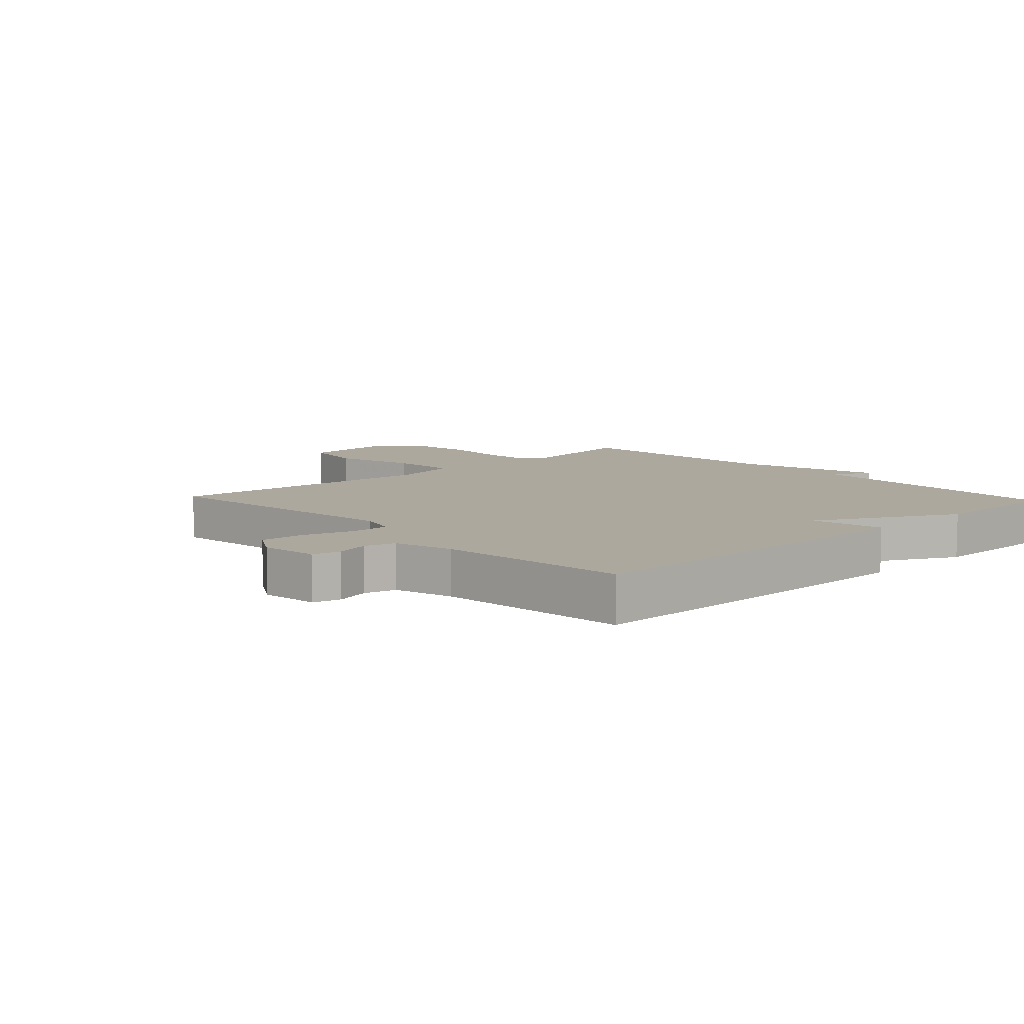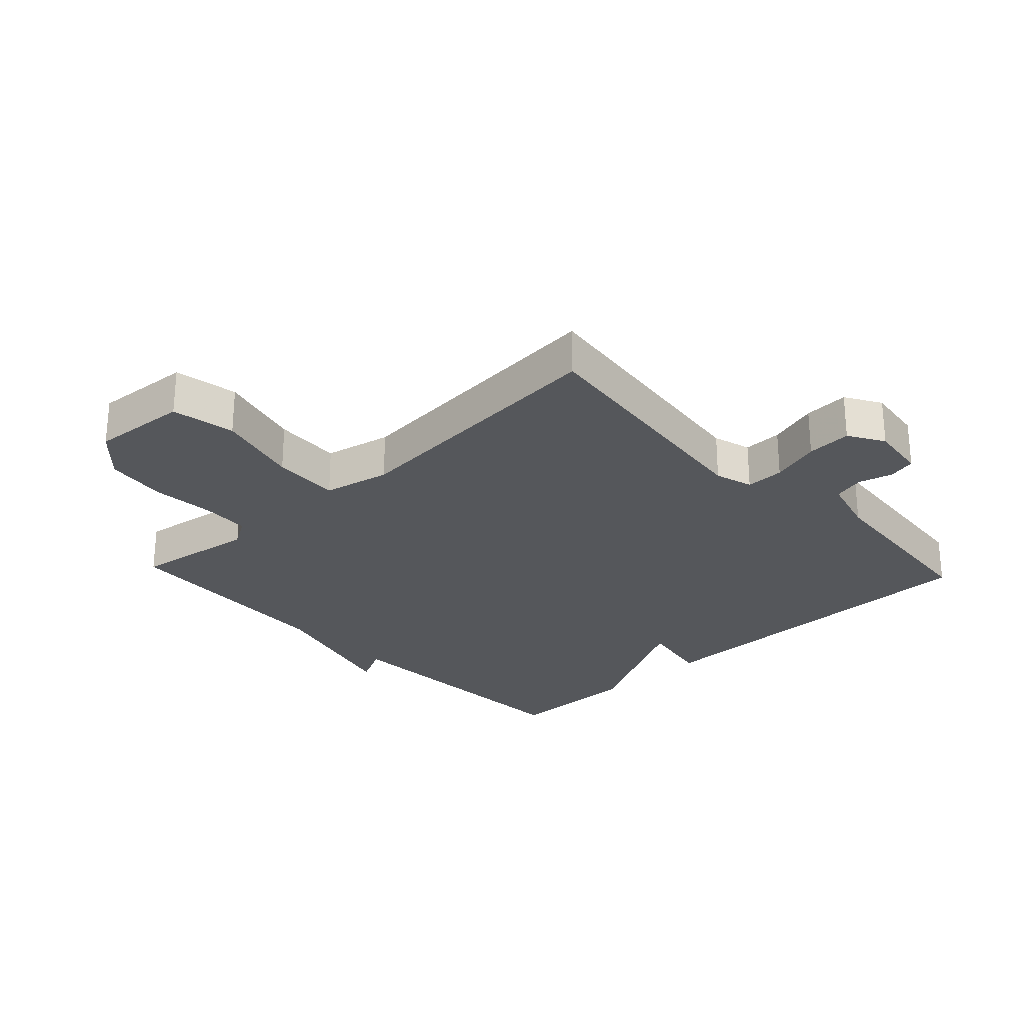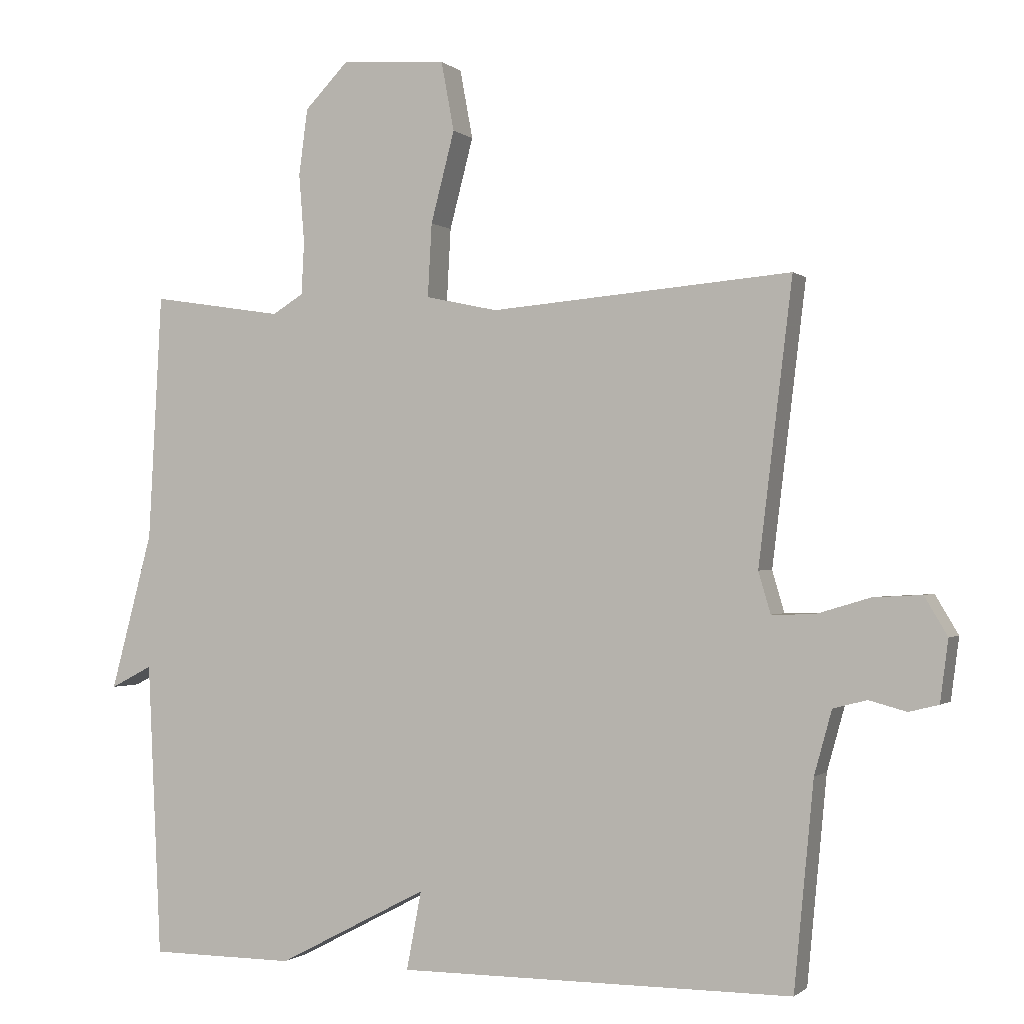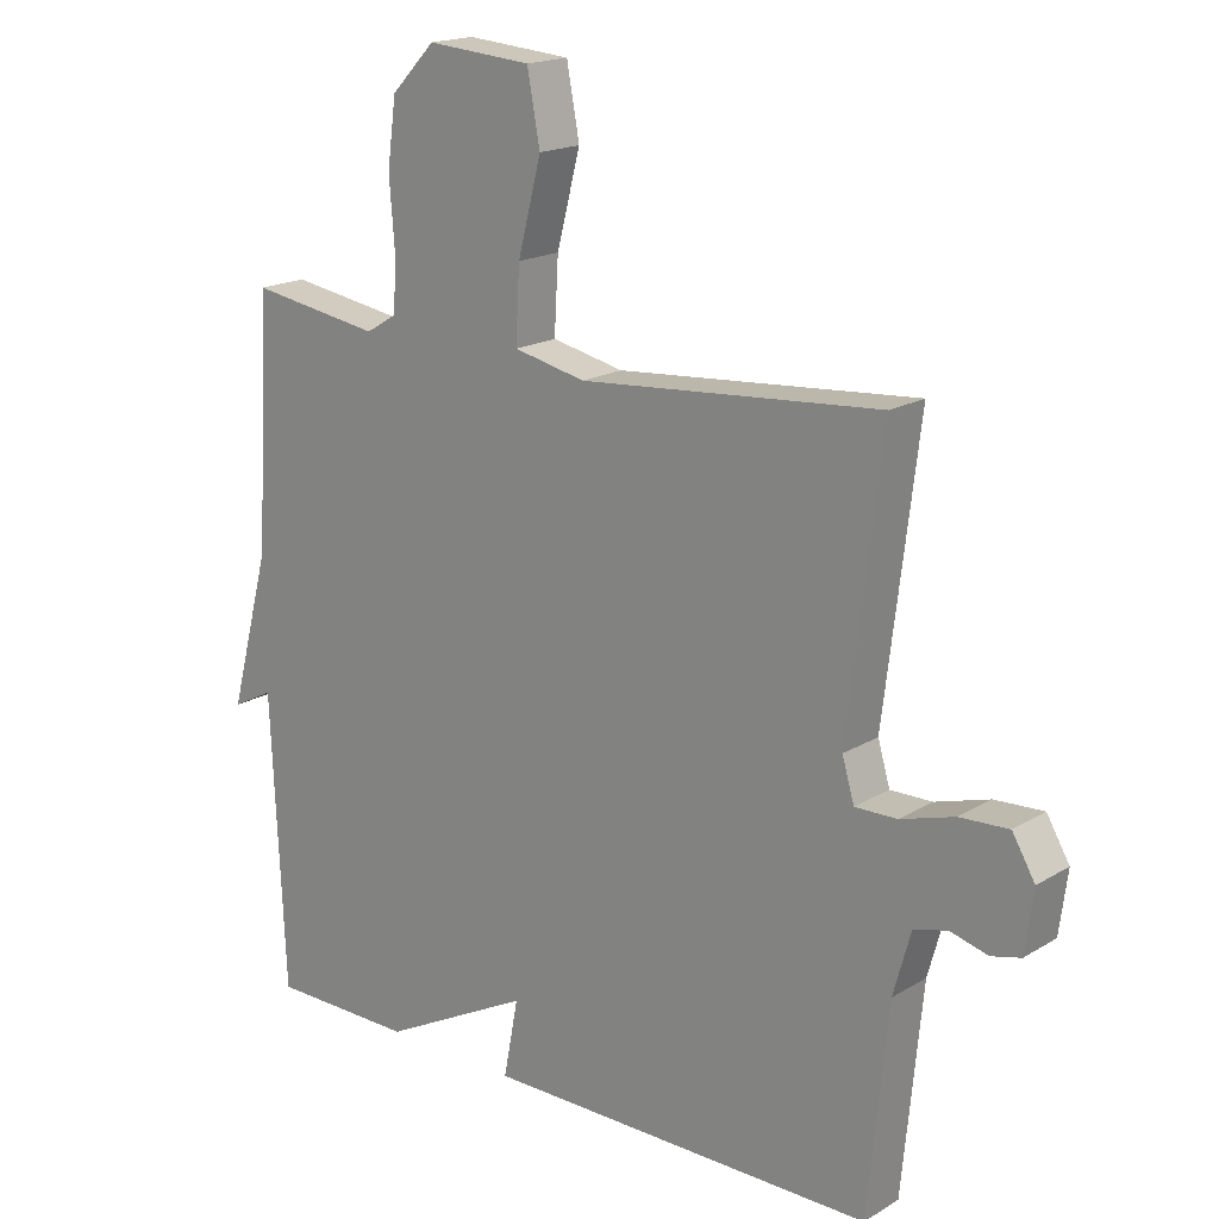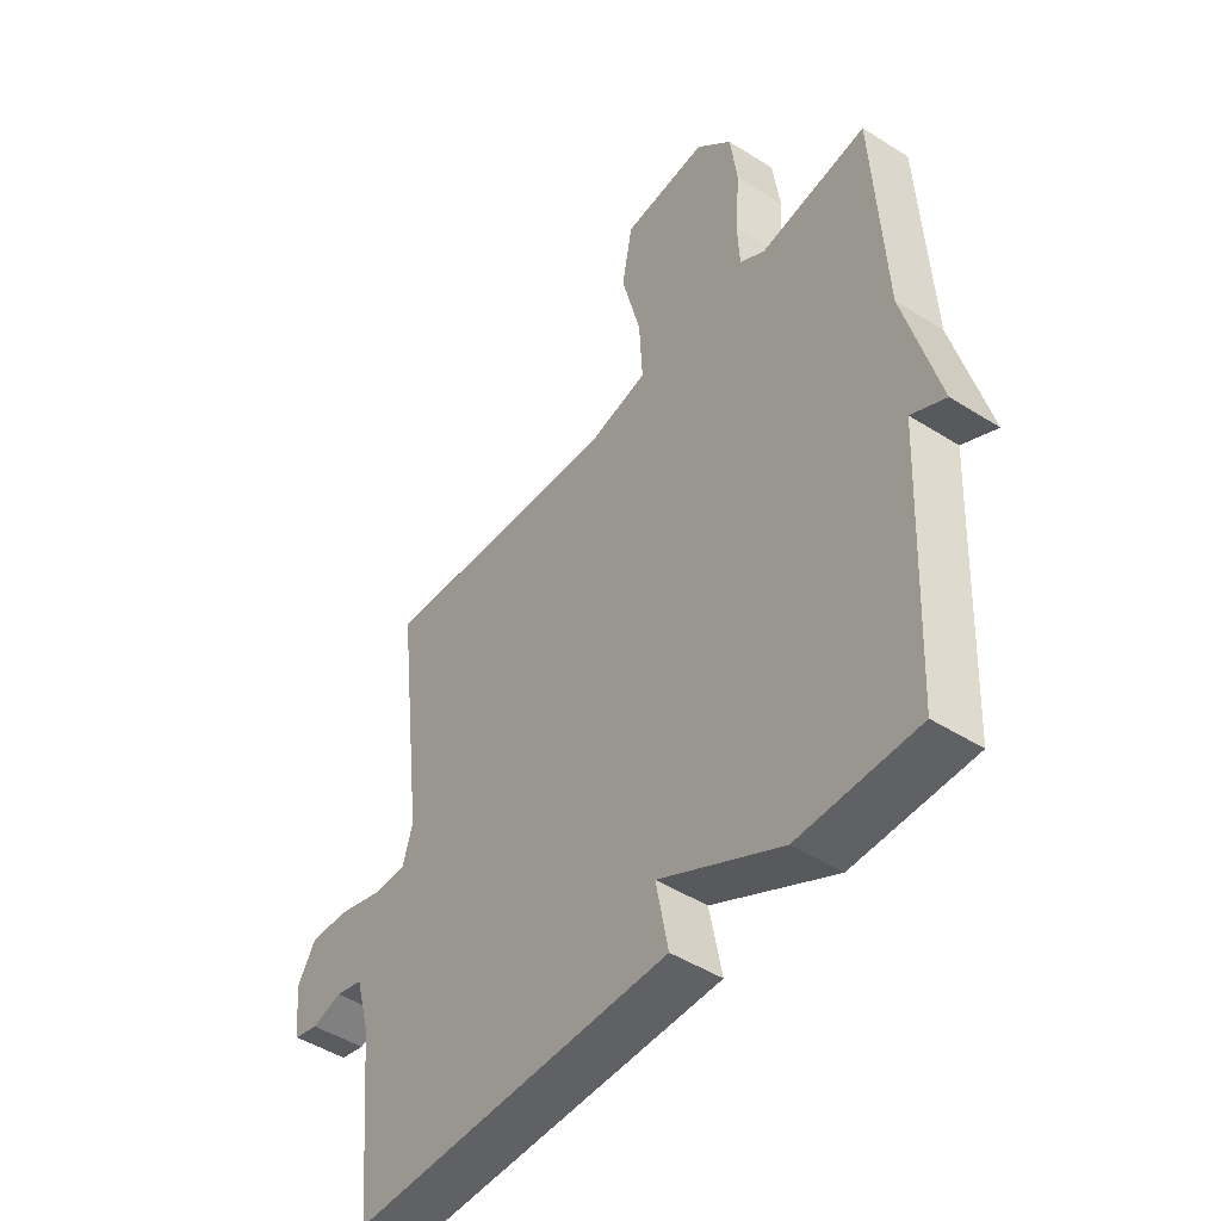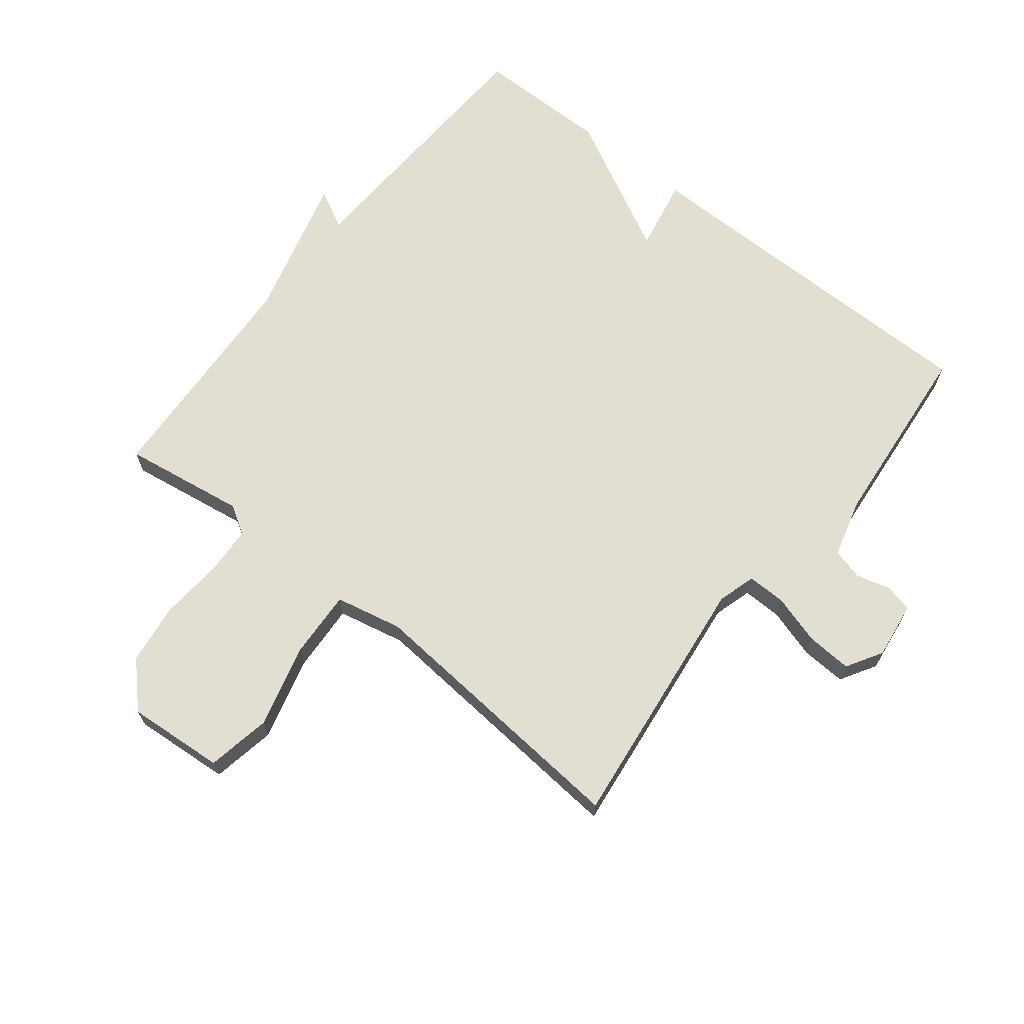
<metadata>
{"format":"obj","ext":"obj","renderer":"f3d","projection":"perspective","resolution":1024,"background":"white","views":[{"elev":8.7,"azim":137.0,"up":"+Y"},{"elev":-26.7,"azim":43.2,"up":"+Y"},{"elev":-0.7,"azim":22.0,"up":"+Z"},{"elev":18.0,"azim":40.8,"up":"+Z"},{"elev":-47.2,"azim":-125.6,"up":"+Z"},{"elev":67.5,"azim":38.4,"up":"+Y"}]}
</metadata>
<code>
v 0.5 0.07 -0.5
v -0.085 0.07 -0.501
v -0.063 0.07 -0.385
v -0.285 0.07 -0.501
v -0.5 0.07 -0.5
v -0.52 0.07 -0.065
v -0.582 0.07 -0.097
v -0.52 0.07 0.135
v -0.5 0.07 0.5
v -0.305 0.07 0.47
v -0.259 0.07 0.498
v -0.255 0.07 0.576
v -0.263 0.07 0.677
v -0.25 0.07 0.775
v -0.185 0.07 0.842
v -0.03 0.07 0.83
v -0.011 0.07 0.728
v -0.046 0.07 0.594
v -0.052 0.07 0.486
v 0.055 0.07 0.463
v 0.5 0.07 0.5
v 0.45 0.07 0.087
v 0.468 0.07 0.026
v 0.53 0.07 0.027
v 0.61 0.07 0.051
v 0.682 0.07 0.055
v 0.716 0.07 -0.002
v 0.704 0.07 -0.093
v 0.66 0.07 -0.104
v 0.605 0.07 -0.089
v 0.555 0.07 -0.102
v 0.529 0.07 -0.196
v 0.5 0 -0.5
v -0.085 0 -0.501
v -0.063 0 -0.385
v -0.285 0 -0.501
v -0.5 0 -0.5
v -0.52 0 -0.065
v -0.582 0 -0.097
v -0.52 0 0.135
v -0.5 0 0.5
v -0.305 0 0.47
v -0.259 0 0.498
v -0.255 0 0.576
v -0.263 0 0.677
v -0.25 0 0.775
v -0.185 0 0.842
v -0.03 0 0.83
v -0.011 0 0.728
v -0.046 0 0.594
v -0.052 0 0.486
v 0.055 0 0.463
v 0.5 0 0.5
v 0.45 0 0.087
v 0.468 0 0.026
v 0.53 0 0.027
v 0.61 0 0.051
v 0.682 0 0.055
v 0.716 0 -0.002
v 0.704 0 -0.093
v 0.66 0 -0.104
v 0.605 0 -0.089
v 0.555 0 -0.102
v 0.529 0 -0.196
f 28 29 30
f 27 28 30
f 26 27 30
f 25 26 30
f 24 25 30
f 23 24 30 31
f 20 21 22
f 19 20 22 23
f 16 17 18
f 15 16 18
f 14 15 18
f 13 14 18
f 12 13 18
f 11 12 18 19
f 23 31 32
f 19 23 32
f 11 19 32
f 10 11 32
f 6 7 8
f 8 9 10
f 6 8 10
f 5 6 10
f 4 5 10
f 3 4 10
f 3 10 32 1
f 1 2 3
f 62 61 60
f 62 60 59
f 62 59 58
f 62 58 57
f 62 57 56
f 63 62 56 55
f 54 53 52
f 55 54 52 51
f 50 49 48
f 50 48 47
f 50 47 46
f 50 46 45
f 50 45 44
f 51 50 44 43
f 64 63 55
f 64 55 51
f 64 51 43
f 64 43 42
f 40 39 38
f 42 41 40
f 42 40 38
f 42 38 37
f 42 37 36
f 42 36 35
f 33 64 42 35
f 35 34 33
f 1 33 34 2
f 2 34 35 3
f 3 35 36 4
f 4 36 37 5
f 5 37 38 6
f 6 38 39 7
f 7 39 40 8
f 8 40 41 9
f 9 41 42 10
f 10 42 43 11
f 11 43 44 12
f 12 44 45 13
f 13 45 46 14
f 14 46 47 15
f 15 47 48 16
f 16 48 49 17
f 17 49 50 18
f 18 50 51 19
f 19 51 52 20
f 20 52 53 21
f 21 53 54 22
f 22 54 55 23
f 23 55 56 24
f 24 56 57 25
f 25 57 58 26
f 26 58 59 27
f 27 59 60 28
f 28 60 61 29
f 29 61 62 30
f 30 62 63 31
f 31 63 64 32
f 32 64 33 1

</code>
